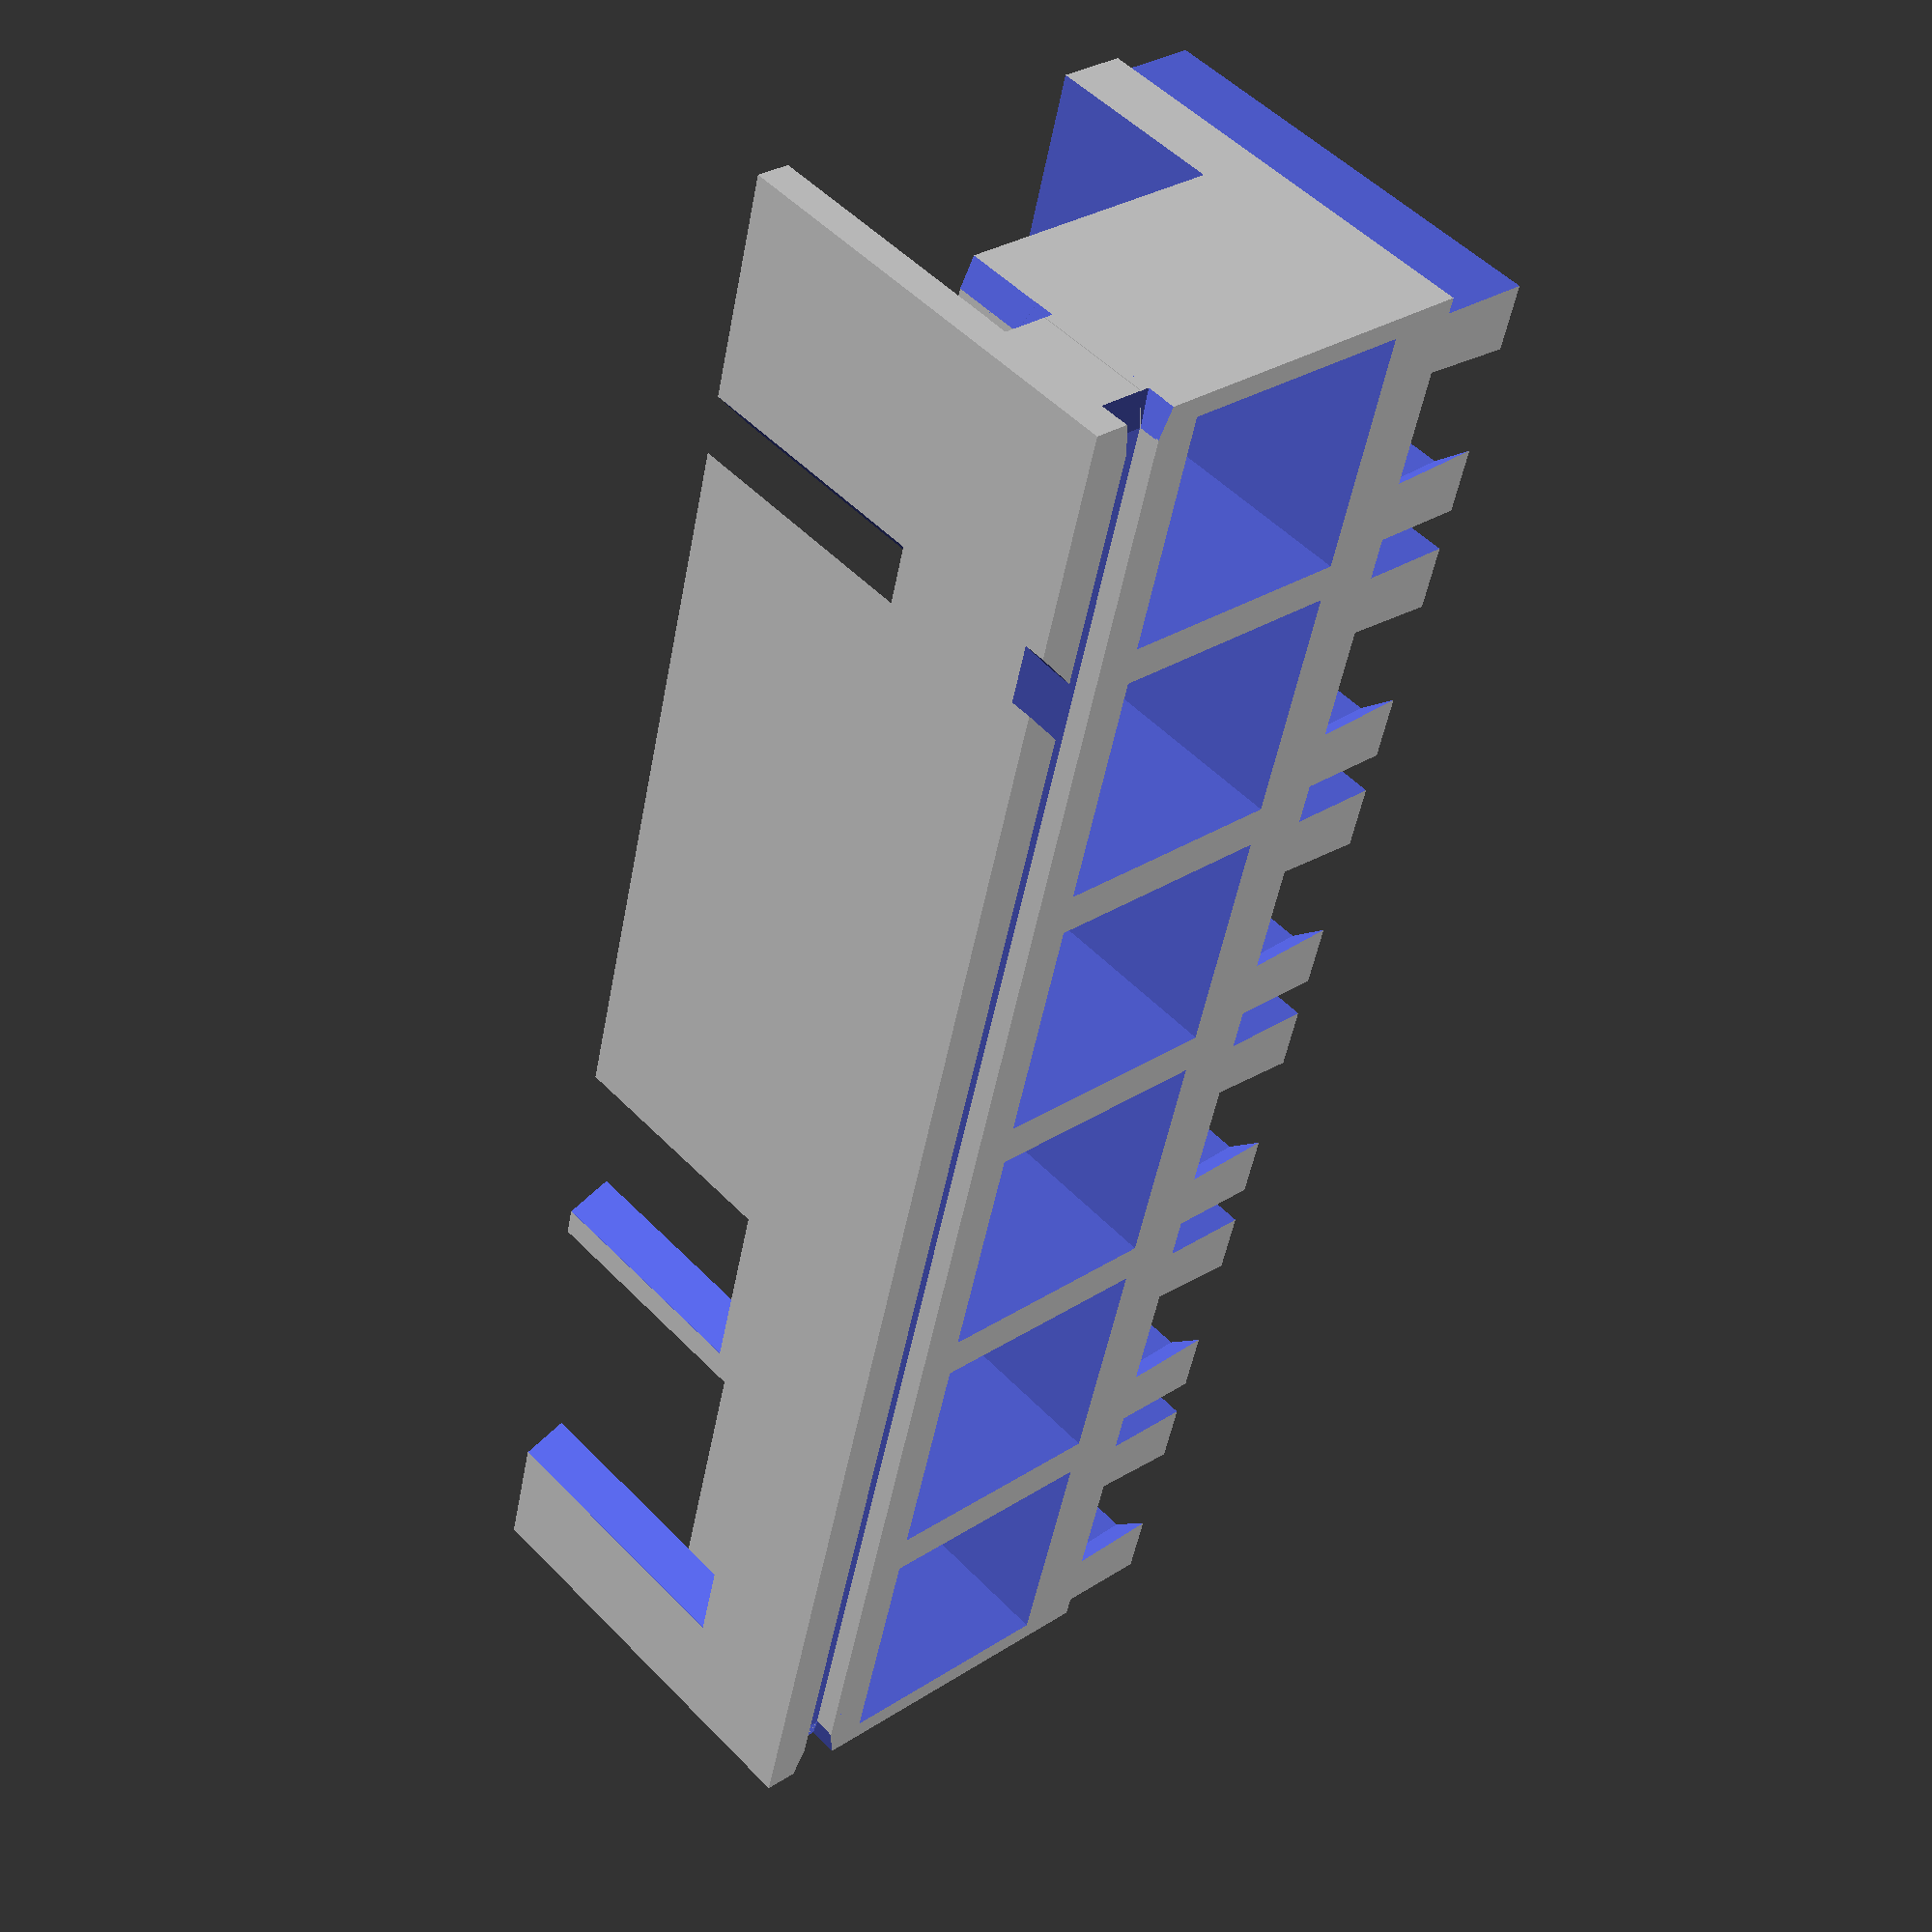
<openscad>
// Arcus-3D-P1 -Lego compatible drag feeder OpenSCAD source

// Licensed under the Creative Commons Attribution-ShareAlike 3.0 Unported License
// http://creativecommons.org/licenses/by-sa/3.0/

// Project home
// https://hackaday.io/project/160857

// Author
// Daren Schwenke at g mail dot com

// Please like my projects if you find them useful.  Thank you.

//////////////////////////////////////////////////////////////
// Globals
// General clearance, aka, dead space beteen parts for imprecise printing.
clearance=.15;

// Nozzle size for parts only a few widths thick.  Using an even number here ensures better paths for slicer.
nozzle_dia=.3;

// Rendering circle complexity.  Turn down while editing, up while rendering.

// Many things are a multiple of this general wall thickness.
// 1.2mm is magic, as it's both 3*0.4mm or 4*0.3mm
// If you have a different nozzle size and want the best results, keep this in mind.
// Using an even number here generates better paths in slicers.
wall_h=nozzle_dia*4; 

// For differencing so OpenSCAD doesn't freak out
extra=.02;

////////////// do not edit the next two vars //////////////////
// the Lego unit 
u=1.6;
// distance Lego between posts
post_u=u*5; // this is 8mm.

////  Ok... have at it.

// Length of the block
body_l=post_u*6;
 
tape_d=8; // max tape depth
tape_w=8.1;
tape_edge_inset=.6;
tape_hole_inset=2.5;
tape_inset_w=tape_w-tape_hole_inset-tape_edge_inset; 
tape_edge_h=1; // tape edge thickness

peel_l_offset=post_u*1;

pick_l_offset=post_u*4;
pick_l=4;

drag_l_offset=post_u*5;
drag_l=post_u;

base_h=1.6*2+wall_h;
top_h=wall_h; 

body_w=12-clearance;
body_h=base_h+tape_d+top_h;

//////////////////////////////////////////////////////////////
// The parts for rendering
// Uncomment each part here, save, render, then export to STL.

if (0) strip_feeder_pick();
if (0) strip_feeder_peel();
if (0) strip_feeder_combo();
if (0) strip_feeder_cover();
if (0) strip_feeder_fill();
if (1) assembly_view();
if (0) print_all();

module print_all() {
	translate([0,60,0]) strip_feeder_pick();
	translate([0,40,0]) strip_feeder_peel();
	translate([0,20,0]) strip_feeder_combo();
	translate([0,0,0]) strip_feeder_cover();
	translate([0,-15,0]) strip_feeder_fill();
	translate([0,-30,0]) strip_feeder_open();
	translate([0,-48,body_w/2]) strip_feeder_base();
}

module assembly_view() {
	for (i=[1]) translate([body_l*i,0,0]) rotate([90,0,0]) strip_feeder_base();
	//translate([0,0,body_h/2+tape_edge_h+top_h/2+extra]) rotate([180,0,0]) strip_feeder_fill();
	translate([body_l,0,body_h/2+tape_edge_h+top_h/2+extra]) rotate([180,0,0]) strip_feeder_combo();
}

module strip_feeder_base() {
	// modeled on it's side for printing.
	difference() {
		translate([clearance/2,0,0]) cube([body_l-clearance,base_h+tape_d,body_w],center=true);
		// base cutout
		translate([0,-body_h/2-extra,0]) rotate([90,0,0]) lego_base(l=body_l/1.6/5 + 1);
		// lead in
		translate([0,body_h/2-tape_edge_h/12,-body_w/2+tape_edge_inset-tape_w/2]) rotate([270,0,0]) tape_slot();
//for (i=[1,-1]) translate([body_l/2*i+clearance/2,(base_h+tape_d)/2+tape_edge_h/8,0]) rotate([0,0,-15*i]) cube([wall_h*4,tape_edge_h,body_w+extra],center=true);

		// below tape area cutout
		translate([0,base_h/2+extra,body_w/2+tape_edge_inset-(tape_w-tape_hole_inset)/2]) cube([body_l*1.5+extra,tape_d,tape_w-tape_hole_inset+extra],center=true);
		translate([0,body_h/2+tape_edge_h+top_h/2+extra,0]) rotate([90,0,0]) pins(add=clearance);
		// mass cutouts
		for (i=[0:8:body_l-9]) translate([-body_l/2+12+i,base_h/2-wall_h/2+extra,0]) cube([8-wall_h,tape_d-wall_h,body_w+extra],center=true);
		translate([-body_l/2+4+clearance,base_h/2-wall_h/2+extra,0]) cube([8-wall_h,tape_d-wall_h,body_w+extra],center=true);
	}
}

module strip_feeder_pick_base() {
	// modeled on it's side for printing.
	difference() {
		translate([clearance/2,0,0]) cube([body_l-clearance,base_h+tape_d,body_w],center=true);
		// base cutout
		translate([0,-body_h/2-extra,0]) rotate([90,0,0]) lego_base(l=body_l/1.6/5 + 1);
		// lead in
		for (i=[1,-1]) translate([body_l/2*i+clearance/2,(base_h+tape_d)/2+tape_edge_h/8,0]) rotate([0,0,-15*i]) cube([wall_h*4,tape_edge_h,body_w+extra],center=true);

		// below tape area cutout
		translate([0,base_h/2+extra,body_w/2+tape_edge_inset-(tape_w-tape_hole_inset)/2]) cube([body_l*1.5+extra,tape_d,tape_w-tape_hole_inset+extra],center=true);
		translate([0,body_h/2+tape_edge_h+top_h/2+extra,0]) rotate([90,0,0]) pins(add=clearance);
		// mass cutouts
		for (i=[0:8:body_l-9]) translate([-body_l/2+12+i,base_h/2-wall_h/2+extra,0]) cube([8-wall_h,tape_d-wall_h,body_w+extra],center=true);
		translate([-body_l/2+4+clearance,base_h/2-wall_h/2+extra,0]) cube([8-wall_h,tape_d-wall_h,body_w+extra],center=true);
		translate([-body_l/2+pick_l_offset,tape_w/2-tape_hole_inset,-tape_edge_h/2+extra]) hull() { 
			cube([pick_l,tape_w,extra],center=true);
			translate([0,0,-top_h-extra]) cube([pick_l+wall_h,tape_w+wall_h,extra],center=true);
		}
	}
}

module strip_feeder_fill(add=0) {
	difference() {
		union() {
			translate([clearance/2,0,(tape_edge_h+top_h)/2]) cube([body_l-clearance,body_w,tape_edge_h+top_h],center=true);
			pins(add=add);
		}
		translate([0,body_w/2+tape_edge_inset-tape_w/2,top_h+tape_edge_h/2]) {
			tape_slot();
			fill_slot();
		}
	}
}

module strip_feeder_open(add=0) {
	difference() {
		union() {
			translate([clearance/2,0,(tape_edge_h+top_h)/2]) cube([body_l-clearance,body_w,tape_edge_h+top_h],center=true);
			pins(add=add);
		}
		translate([0,body_w/2+tape_edge_inset-tape_w/2,top_h+tape_edge_h/2]) {
			scale([1,1,5]) tape_slot();
		}
	}
}

module strip_feeder_combo(add=0) {
	difference() {
		union() {
			translate([clearance/2,0,(tape_edge_h+top_h)/2]) cube([body_l-clearance,body_w,tape_edge_h+top_h],center=true);
			pins(add=add);
		}
		translate([0,body_w/2+tape_edge_inset-tape_w/2,top_h+tape_edge_h/2]) {
			tape_slot();
			pick_slot();
			peel_slot();
		}
	}
}

module strip_feeder_peel(add=0) {
	difference() {
		union() {
			translate([clearance/2,0,(tape_edge_h+top_h)/2]) cube([body_l-clearance,body_w,tape_edge_h+top_h],center=true);
			pins(add=add);
		}
		translate([0,body_w/2+tape_edge_inset-tape_w/2,top_h+tape_edge_h/2]) {
			tape_slot();
			peel_slot();
		}
	}
}

module strip_feeder_pick(add=0) {
	difference() {
		union() {
			translate([clearance/2,0,(tape_edge_h+top_h)/2]) cube([body_l-clearance,body_w,tape_edge_h+top_h],center=true);
			pins(add=add);
		}
		translate([0,body_w/2+tape_edge_inset-tape_w/2,top_h+tape_edge_h/2]) {
			// tape slot cutout
			tape_slot();
			pick_slot();
		}
	}
}

module strip_feeder_cover(add=0) {
	difference() {
		// body
		union() {
			translate([clearance/2,0,(tape_edge_h+top_h)/2]) cube([body_l-clearance,body_w,tape_edge_h+top_h],center=true);
			pins(add=add);
		}
		translate([0,body_w/2+tape_edge_inset-tape_w/2,top_h+tape_edge_h/2]) {
			tape_slot();
		}
	}
}

module pick_slot(pick_l_offset=pick_l_offset,drag_l_offset=drag_l_offset) {
	// tape slot cutout
	translate([-body_l/2+pick_l_offset,tape_w/2-tape_hole_inset,-tape_edge_h/2+extra]) hull() { 
		cube([pick_l,tape_w,extra],center=true);
		translate([0,0,-top_h-extra]) cube([pick_l+wall_h,tape_w+wall_h,extra],center=true);
	}
	translate([-body_l/2+drag_l_offset,0,-tape_edge_h/2+extra]) hull() { 
		cube([drag_l,tape_w,extra],center=true);
		translate([0,0,-top_h-extra]) cube([drag_l+wall_h,tape_w+wall_h,extra],center=true);
	}
}

module peel_slot(peel_l_offset=peel_l_offset) {
	for (i=[0,1]) translate([0,-i*body_w,0]) {
		cube([body_l+extra,tape_w,tape_edge_h+extra],center=true);
		translate([-body_l/2+peel_l_offset,tape_edge_inset/2,-top_h/2-tape_edge_h/2]) rotate([0,-45,0]) cube([wall_h*4,tape_w-tape_edge_inset,wall_h],center=true);
	}
}

module tape_slot() {
	for (i=[-1,1]) translate([0,-body_w/2-i*body_w/2,0]) {
		cube([body_l+extra,tape_w,tape_edge_h+extra],center=true);
		for (j=[1,-1]) translate([body_l/2*j+clearance/2,0,-tape_edge_h/4]) rotate([0,15*j,0]) cube([wall_h*4,tape_w,tape_edge_h],center=true);
		for (j=[1,-1]) translate([body_l/2*j+clearance/2,tape_w/2*i,0]) intersection() {
			rotate([0,0,90+15*i*j]) cube([tape_edge_h/2,wall_h*4,tape_edge_h*2],center=true);
			rotate([0,15*j,0]) cube([wall_h*4,tape_w,tape_edge_h*1.5],center=true);
		}
	}
}

module fill_slot() {
	for (i=[0,1]) translate([0,-i*body_w,0]) {
		translate([0,tape_hole_inset/4,-tape_edge_h/2+extra]) hull() { 
			cube([body_l,tape_w-tape_hole_inset,extra],center=true);
			translate([0,0,-top_h-extra]) cube([body_l+extra,tape_w-tape_hole_inset+wall_h,extra],center=true);
		}
	}
}

module pins(add=0) {
	for (i=[0:8:body_l-1]) translate([-body_l/2+4+i,-body_w/2+tape_w/2-tape_hole_inset/2,top_h+tape_edge_h+wall_h/2+add/2]) cylinder(r2=wall_h+add,r1=wall_h+2*add,$fn=4,h=wall_h+add+extra,center=true);
}


module lego_base(l=12,w=1,holes=0) {
	// width 1 is actually 2 posts, because I added a third fitting between at half spacing.
	u=1.6; // lego units are 1.6mm.  Everything else is based on that.
	pin=3*u;
	h=2;
	translate([0,0,-h*u]) {
		for (i=[0:1:l]) {
			for (j=[0:1:w*2]) translate([-l*u*5/2+5*u*i,u*5*j/2-2.5*u,h*u/2]) rotate([0,0,22.5]) cylinder(r1=3.25*u/2+clearance,r2=3.25*u/2+clearance/6,h=h*u,$fn=8,center=true);
			translate([-l*u*5/2-2.5*u+5*u*i,0,h*u/2]) cube([.75*u,10*u,h*u],center=true);	
		}
		if (holes) for (i=[0:2:l]) for (j=[w]) translate([-l*u*5/2+5*u*i,u*5*j/2-2.5*u,-h*u]) rotate([0,0,22.5]) cylinder(r=3*u/2+clearance/6,h=h*u*2+extra*2,center=true);
	}
}


</openscad>
<views>
elev=330.3 azim=105.2 roll=46.5 proj=p view=wireframe
</views>
